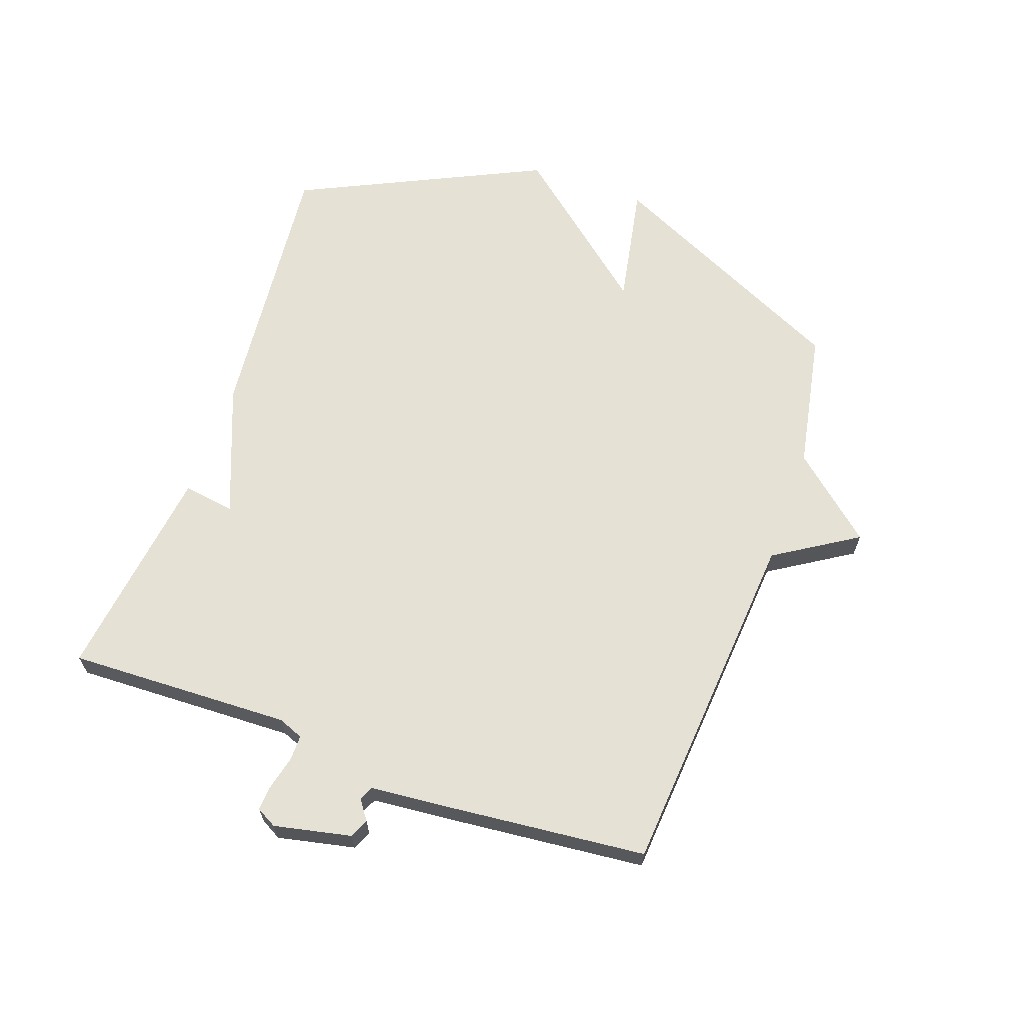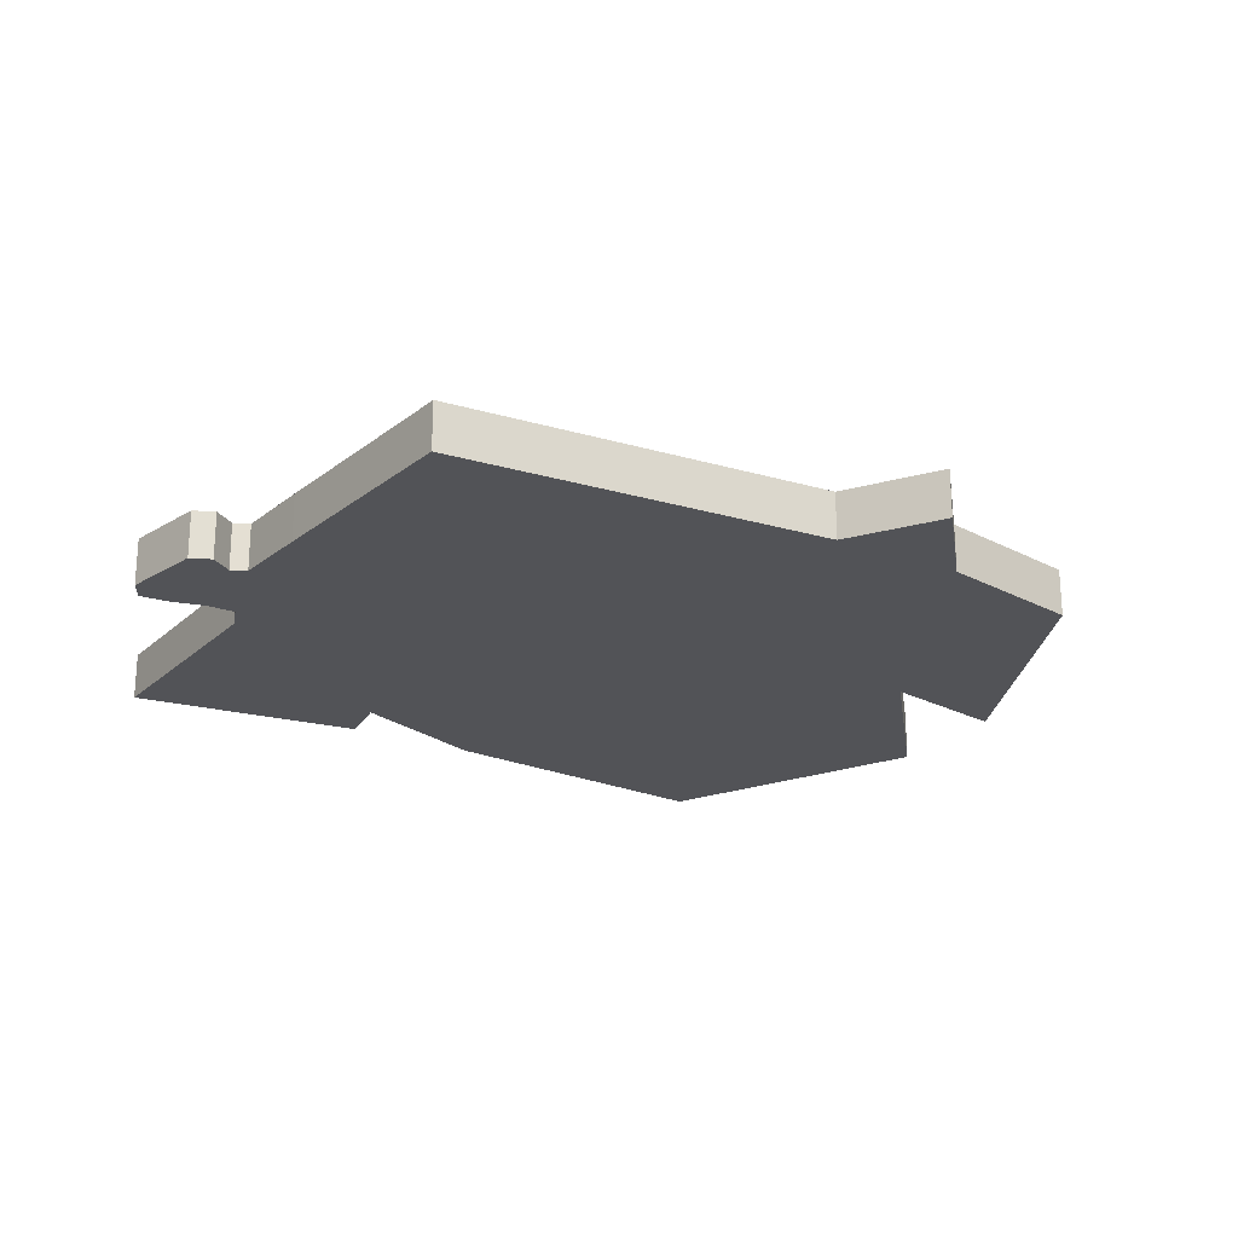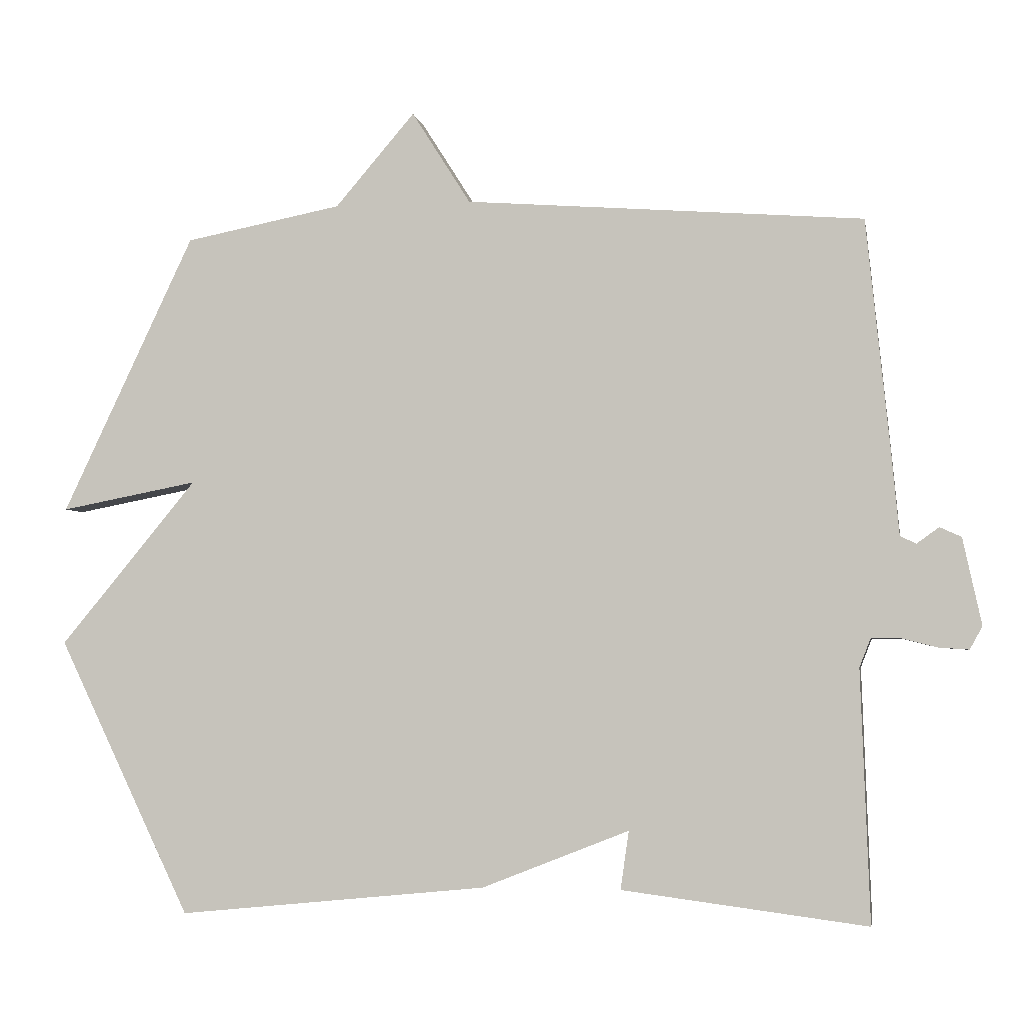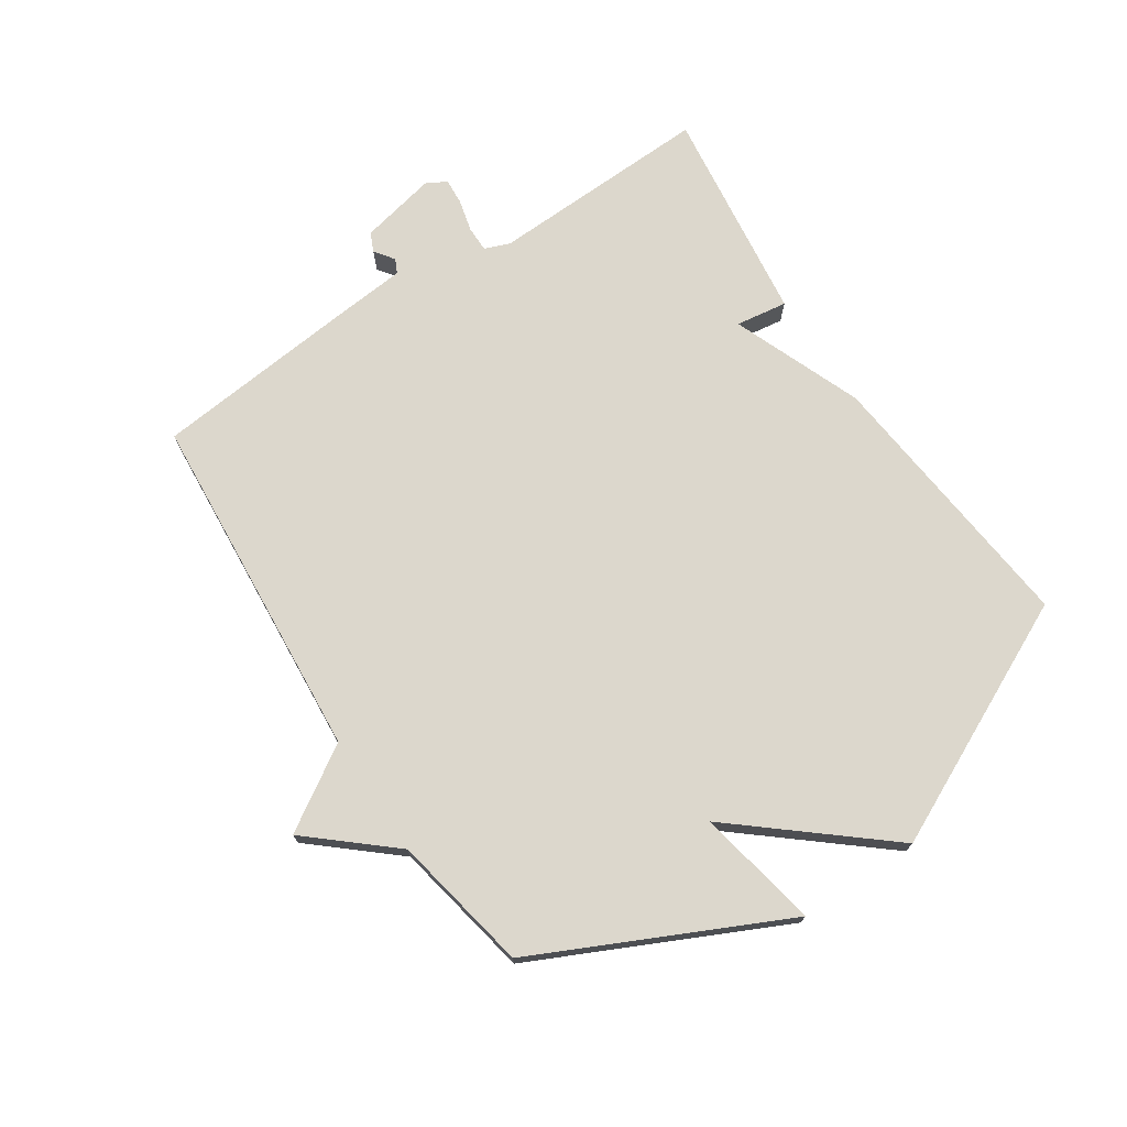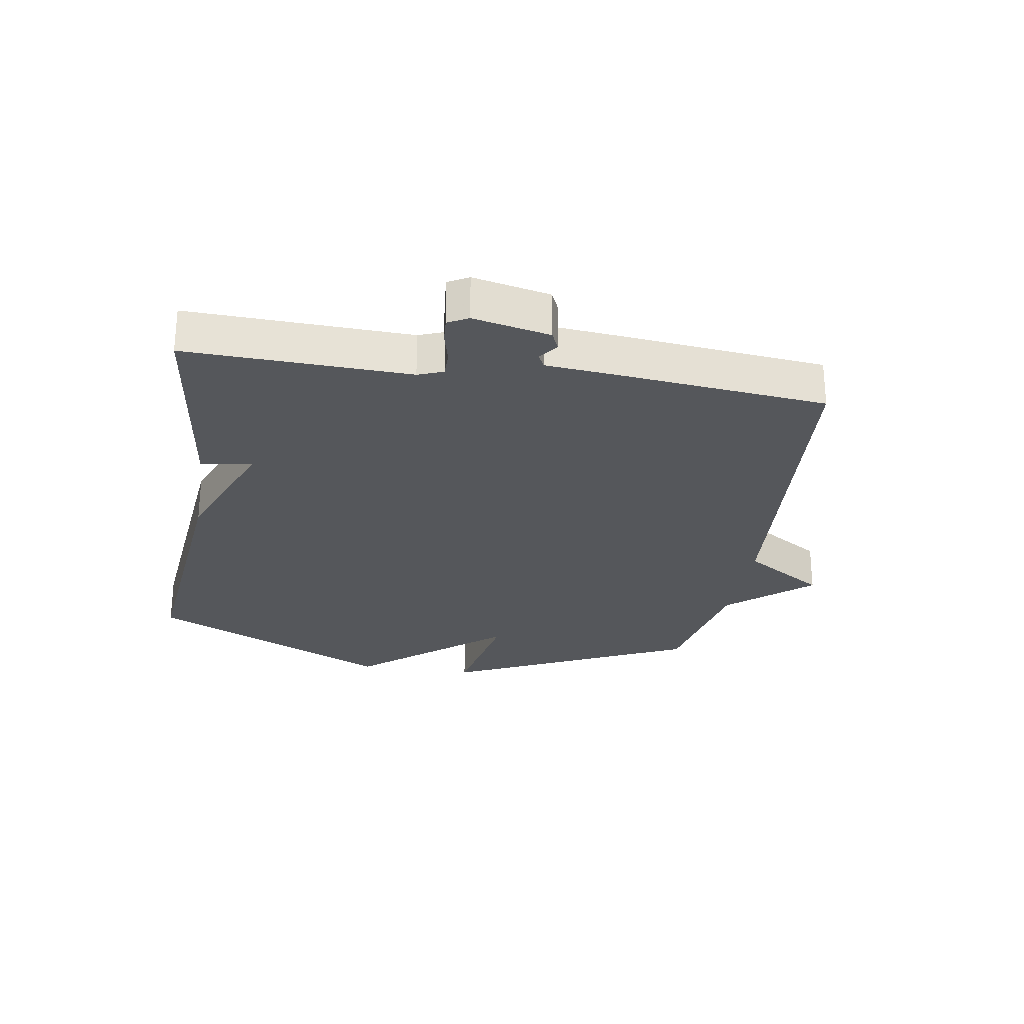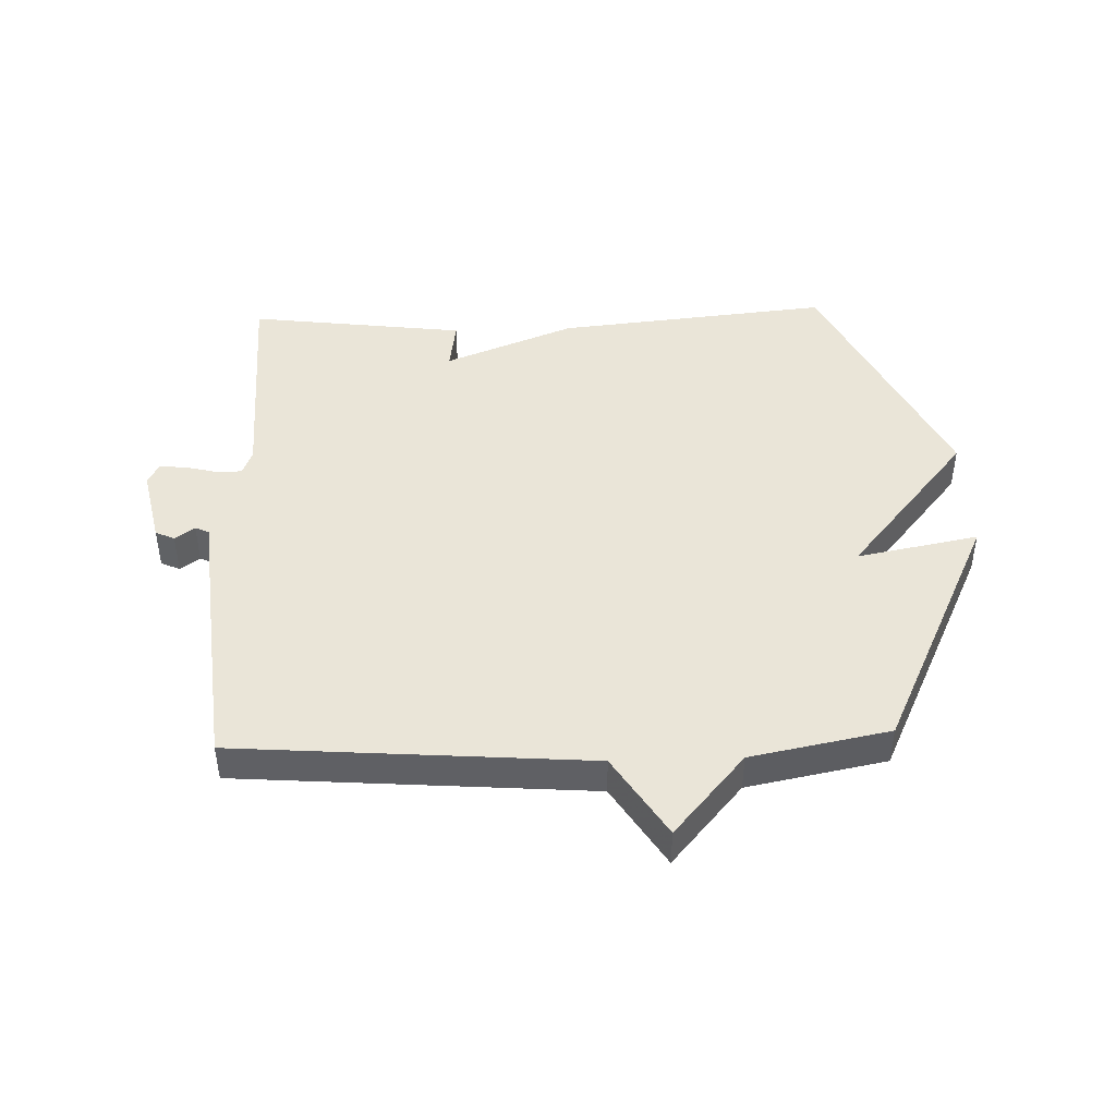
<metadata>
{"format":"obj","ext":"obj","renderer":"f3d","projection":"perspective","resolution":1024,"background":"white","views":[{"elev":64.9,"azim":-70.3,"up":"+Y"},{"elev":-22.3,"azim":-31.4,"up":"+Y"},{"elev":-3.5,"azim":-169.9,"up":"+Z"},{"elev":72.8,"azim":56.5,"up":"+Y"},{"elev":-26.6,"azim":-99.1,"up":"+Y"},{"elev":45.0,"azim":-1.9,"up":"+Y"}]}
</metadata>
<code>
v 0.5 0.07 0.5
v 0.691 0.07 0.098
v 0.493 0.07 0.136
v 0.691 0.07 -0.102
v 0.5 0.07 -0.5
v 0.053 0.07 -0.455
v -0.159 0.07 -0.371
v -0.147 0.07 -0.455
v -0.5 0.07 -0.5
v -0.487 0.07 -0.138
v -0.503 0.07 -0.097
v -0.545 0.07 -0.097
v -0.597 0.07 -0.11
v -0.64 0.07 -0.113
v -0.658 0.07 -0.08
v -0.631 0.07 0.045
v -0.6 0.07 0.059
v -0.568 0.07 0.036
v -0.545 0.07 0.047
v -0.534 0.07 0.166
v -0.5 0.07 0.5
v 0.074 0.07 0.544
v 0.159 0.07 0.678
v 0.274 0.07 0.544
v 0.5 0 0.5
v 0.691 0 0.098
v 0.493 0 0.136
v 0.691 0 -0.102
v 0.5 0 -0.5
v 0.053 0 -0.455
v -0.159 0 -0.371
v -0.147 0 -0.455
v -0.5 0 -0.5
v -0.487 0 -0.138
v -0.503 0 -0.097
v -0.545 0 -0.097
v -0.597 0 -0.11
v -0.64 0 -0.113
v -0.658 0 -0.08
v -0.631 0 0.045
v -0.6 0 0.059
v -0.568 0 0.036
v -0.545 0 0.047
v -0.534 0 0.166
v -0.5 0 0.5
v 0.074 0 0.544
v 0.159 0 0.678
v 0.274 0 0.544
f 22 23 24
f 22 24 1
f 21 22 1
f 20 21 1
f 19 20 1
f 18 19 1
f 16 17 18
f 15 16 18
f 14 15 18
f 13 14 18
f 12 13 18
f 11 12 18 1
f 10 11 1
f 7 8 9 10
f 6 7 10
f 5 6 10
f 4 5 10
f 3 4 10
f 3 10 1
f 1 2 3
f 48 47 46
f 25 48 46
f 25 46 45
f 25 45 44
f 25 44 43
f 25 43 42
f 42 41 40
f 42 40 39
f 42 39 38
f 42 38 37
f 42 37 36
f 25 42 36 35
f 25 35 34
f 34 33 32 31
f 34 31 30
f 34 30 29
f 34 29 28
f 34 28 27
f 25 34 27
f 27 26 25
f 1 25 26 2
f 2 26 27 3
f 3 27 28 4
f 4 28 29 5
f 5 29 30 6
f 6 30 31 7
f 7 31 32 8
f 8 32 33 9
f 9 33 34 10
f 10 34 35 11
f 11 35 36 12
f 12 36 37 13
f 13 37 38 14
f 14 38 39 15
f 15 39 40 16
f 16 40 41 17
f 17 41 42 18
f 18 42 43 19
f 19 43 44 20
f 20 44 45 21
f 21 45 46 22
f 22 46 47 23
f 23 47 48 24
f 24 48 25 1

</code>
